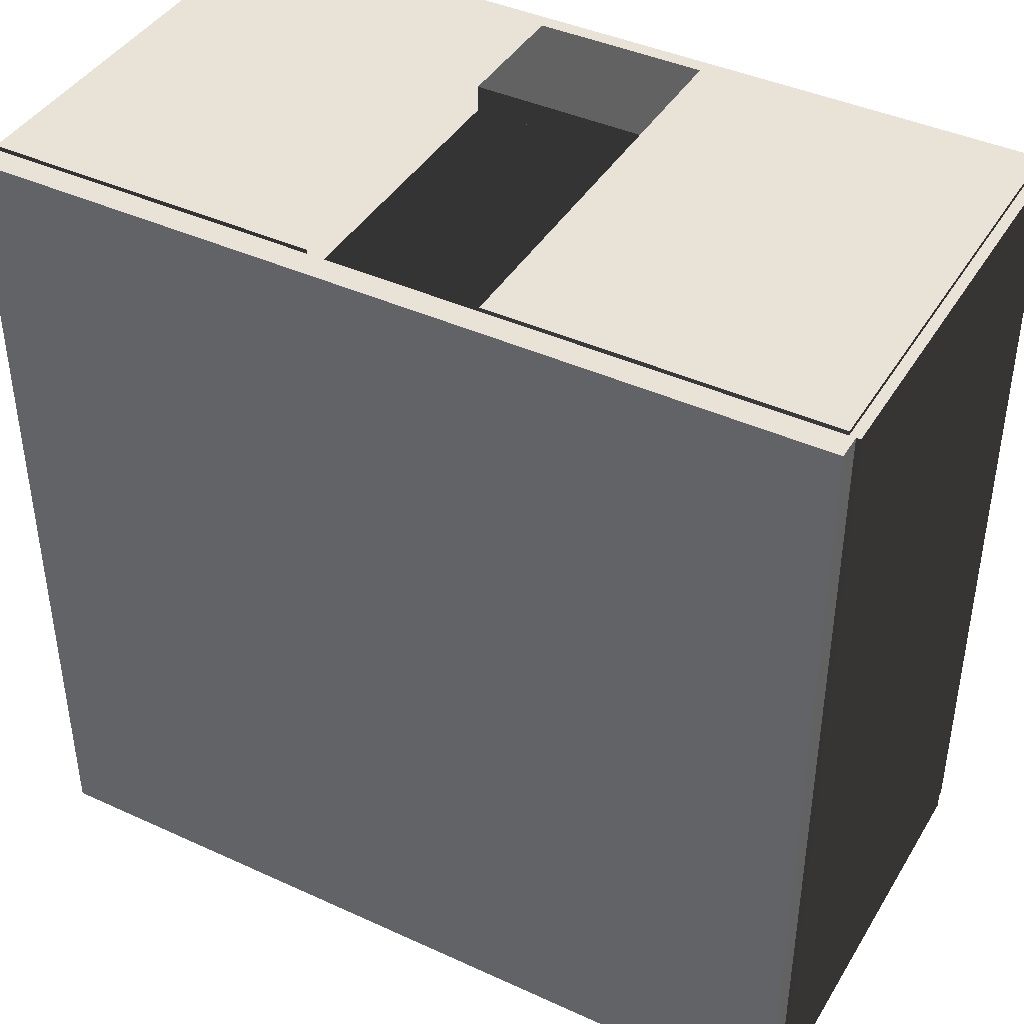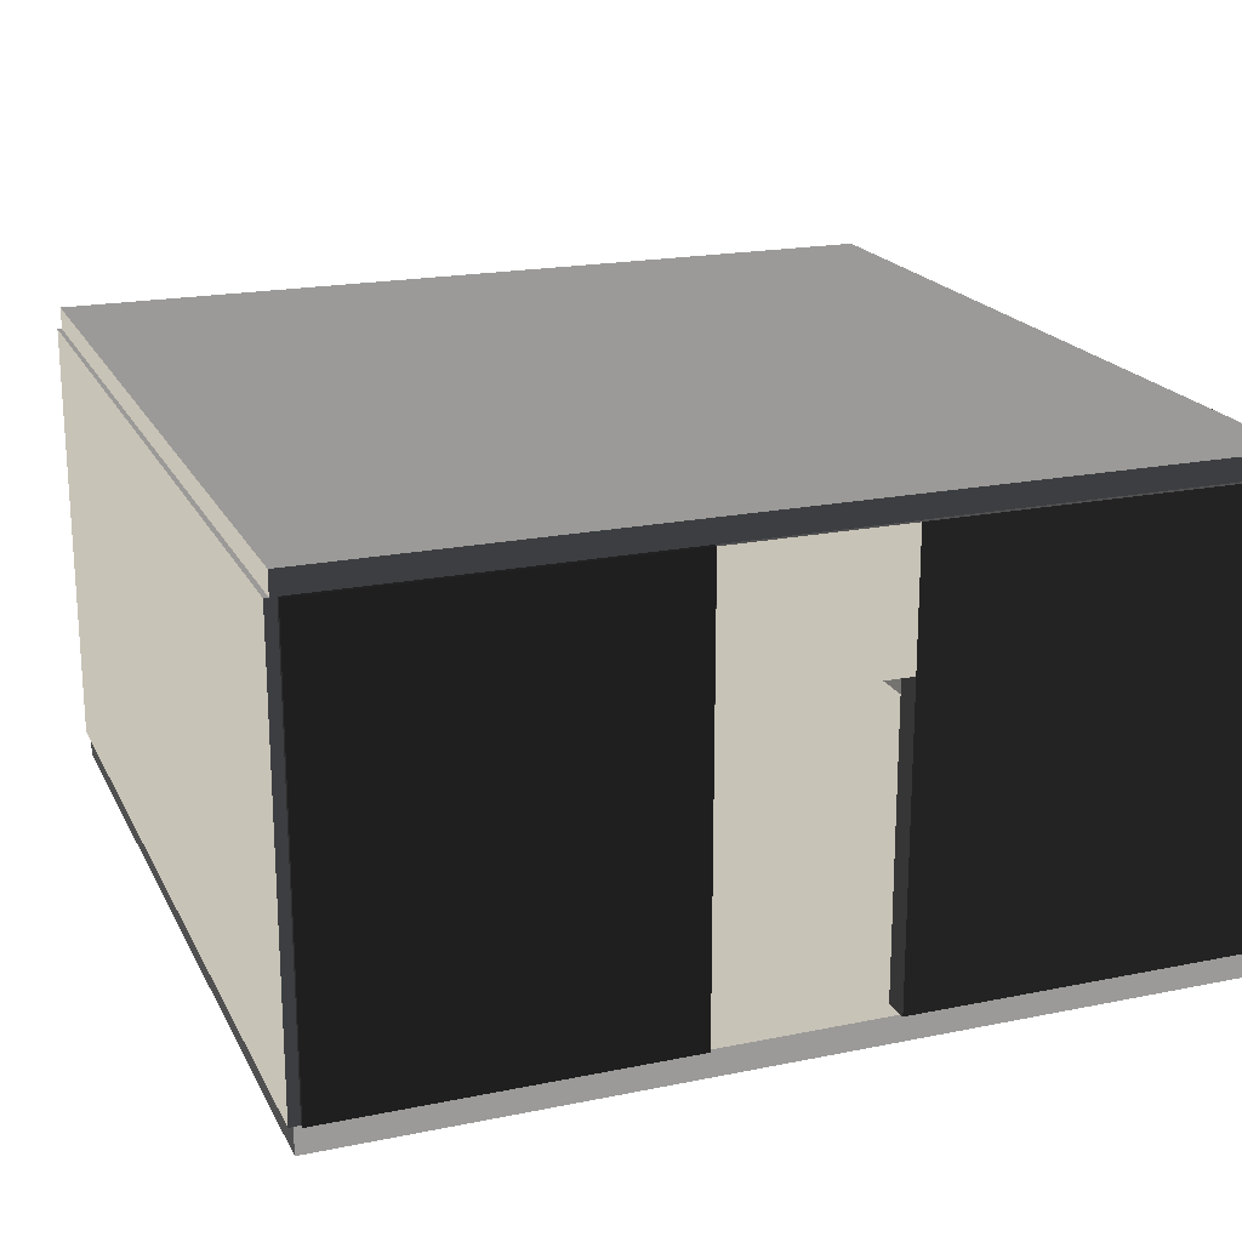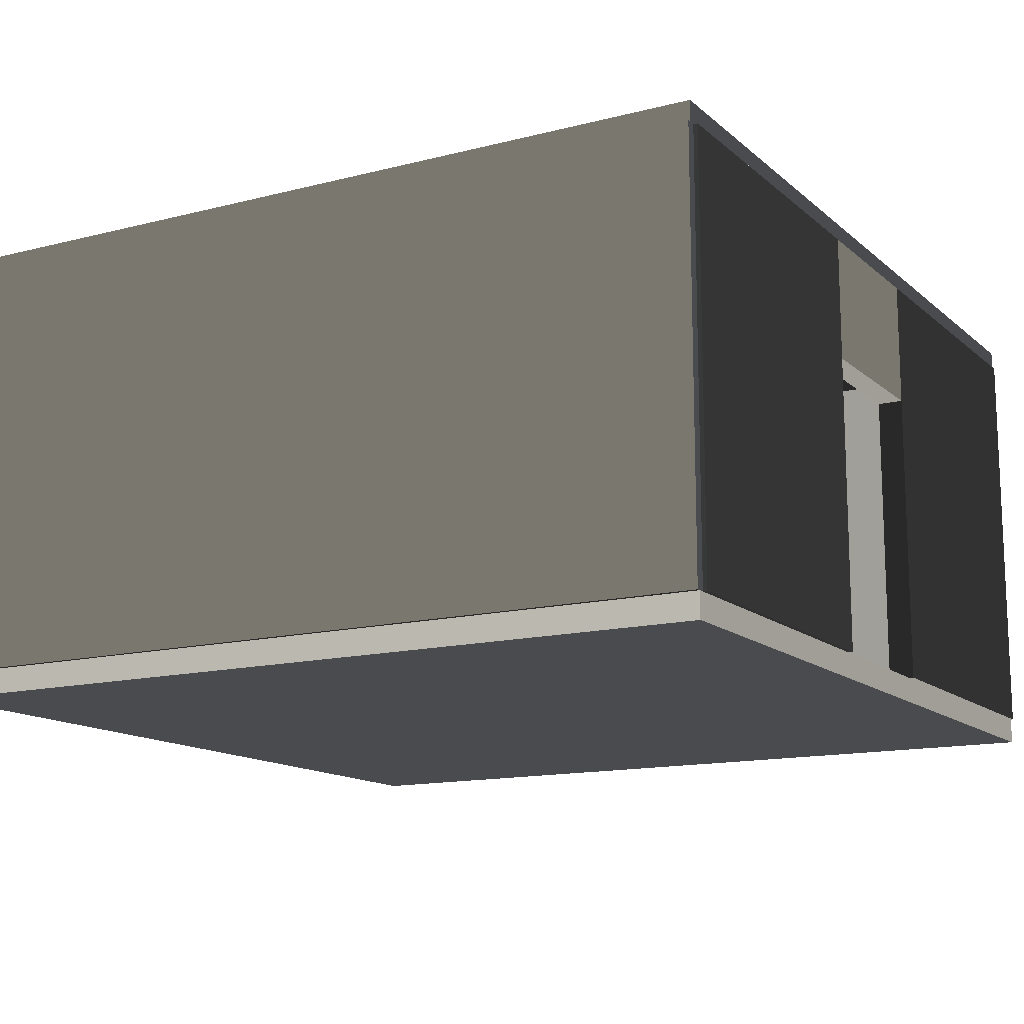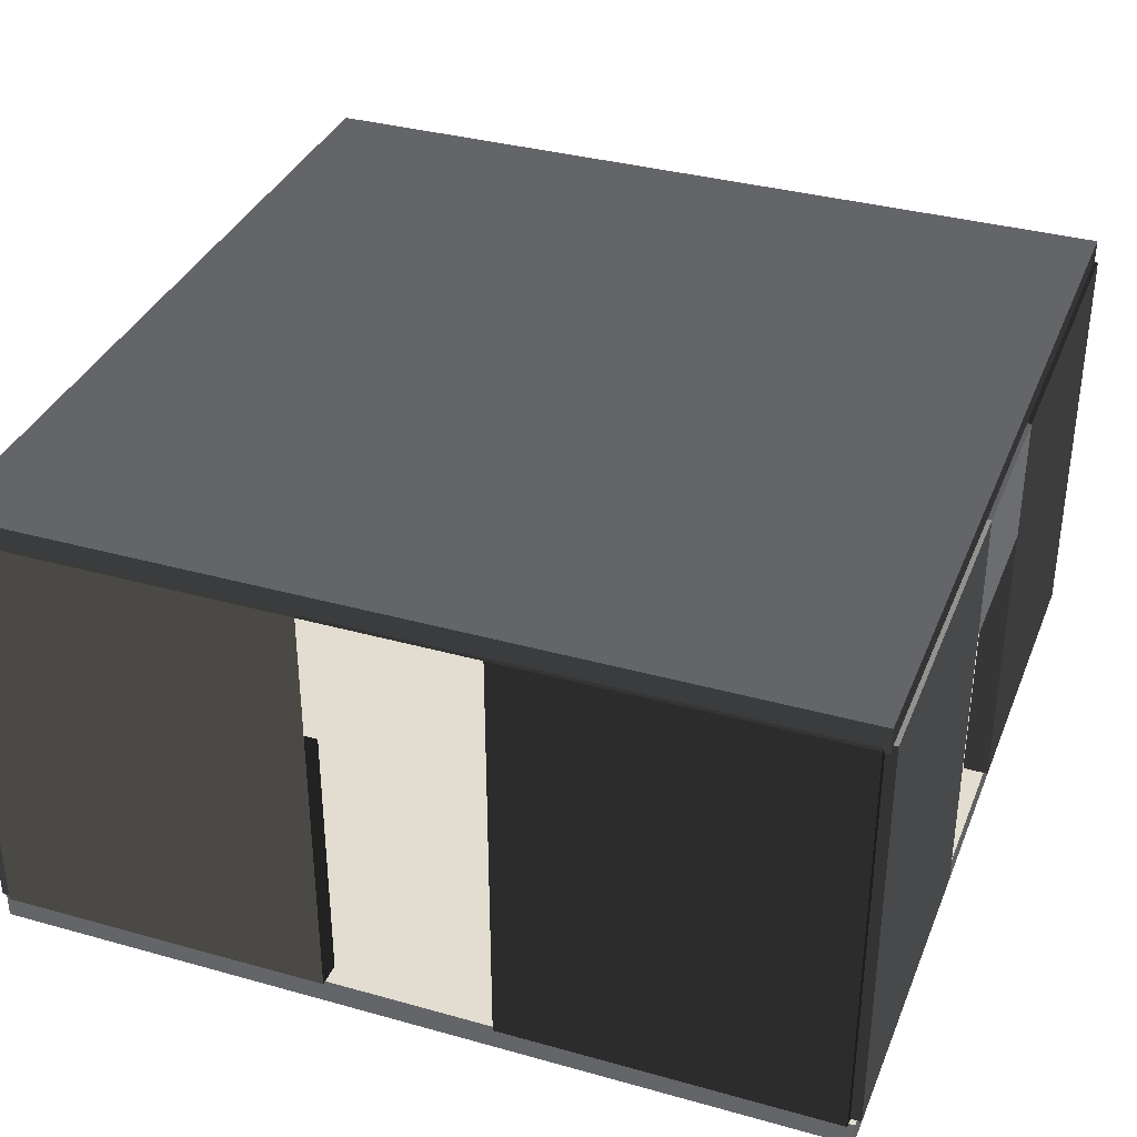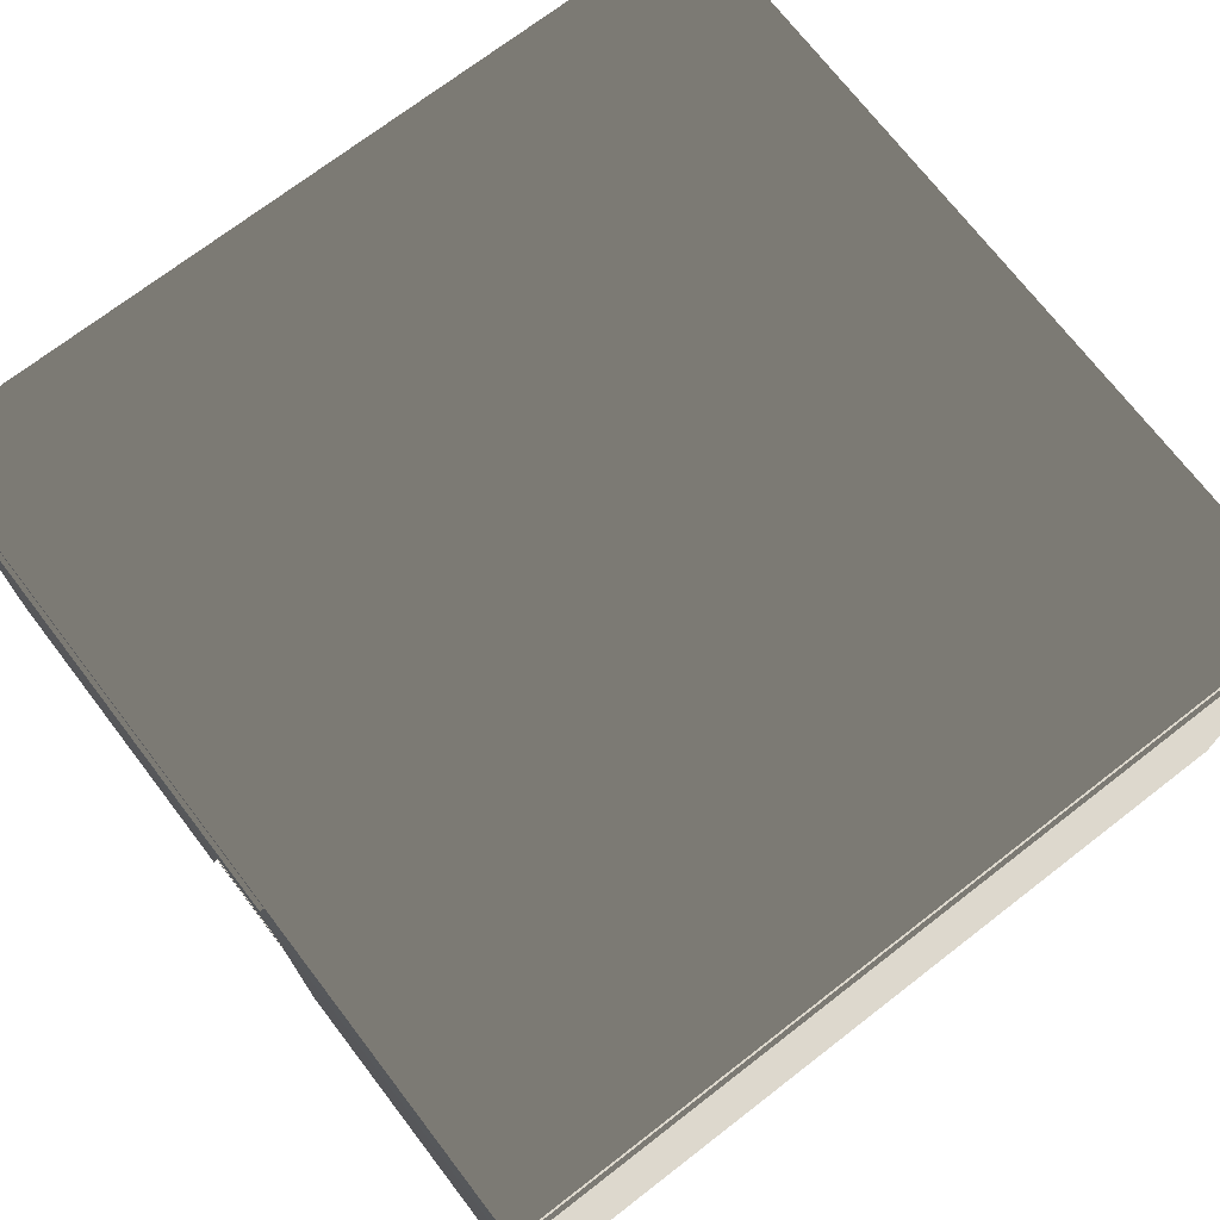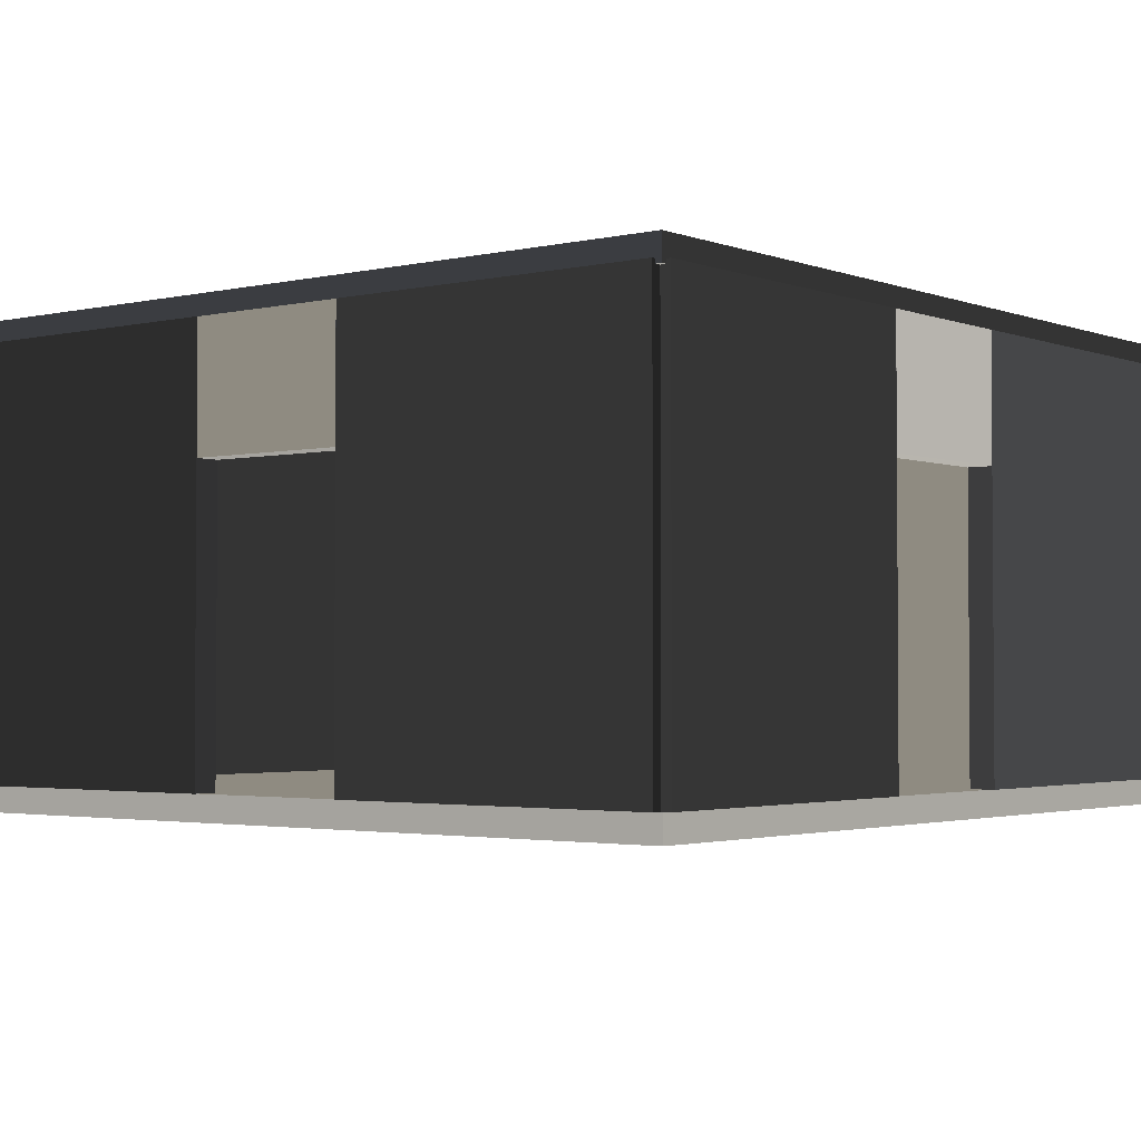
<metadata>
{"format":"obj","ext":"obj","renderer":"f3d","projection":"perspective","resolution":1024,"background":"white","views":[{"elev":41.7,"azim":28.9,"up":"+Z"},{"elev":19.8,"azim":159.4,"up":"+Y"},{"elev":-13.8,"azim":119.7,"up":"+Y"},{"elev":35.4,"azim":-159.7,"up":"+Y"},{"elev":72.3,"azim":52.4,"up":"+Y"},{"elev":-2.5,"azim":-141.7,"up":"+Y"}]}
</metadata>
<code>
o UCX_1x1_hotel_room_T_pos_x_00
v -10 -0.6 10
v -10 0 10
v -10 -0.6 -10
v -10 0 -10
v 10 -0.6 10
v 10 0 10
v 10 -0.6 -10
v 10 0 -10
f 1 2 4 3
f 3 4 8 7
f 7 8 6 5
f 5 6 2 1
f 3 7 5 1
f 8 4 2 6
o UCX_1x1_hotel_room_T_pos_x_01
v -10.1 0 9.859
v -10.1 10 9.859
v -10.1 0 1.999
v -10.1 10 1.999
v -9.5 1e-06 9.859
v -9.5 10 9.859
v -9.5 0 1.999
v -9.5 10 1.999
f 9 10 12 11
f 11 12 16 15
f 15 16 14 13
f 13 14 10 9
f 11 15 13 9
f 16 12 10 14
o UCX_1x1_hotel_room_T_pos_x_02
v -10.1 0 -1.999
v -10.1 10 -1.999
v -10.1 0 -9.859
v -10.1 10 -9.859
v -9.5 0 -1.999
v -9.5 10 -1.999
v -9.5 0 -9.859
v -9.5 10 -9.859
f 17 18 20 19
f 19 20 24 23
f 23 24 22 21
f 21 22 18 17
f 19 23 21 17
f 24 20 18 22
o UCX_1x1_hotel_room_T_pos_x_03
v -10.1 7.018 1.999
v -10.1 9.998 1.999
v -10.1 7.018 -1.999
v -10.1 9.998 -1.999
v -9.5 7.018 1.999
v -9.5 9.998 1.999
v -9.5 7.018 -1.999
v -9.5 9.998 -1.999
f 25 26 28 27
f 27 28 32 31
f 31 32 30 29
f 29 30 26 25
f 27 31 29 25
f 32 28 26 30
o UCX_1x1_hotel_room_T_pos_x_04
v 9.859 0 -9.5
v 9.859 10 -9.5
v 1.999 0 -9.5
v 1.999 10 -9.5
v 9.859 0 -10.1
v 9.859 10 -10.1
v 1.999 0 -10.1
v 1.999 10 -10.1
f 33 34 36 35
f 35 36 40 39
f 39 40 38 37
f 37 38 34 33
f 35 39 37 33
f 40 36 34 38
o UCX_1x1_hotel_room_T_pos_x_05
v -1.999 -0 -9.5
v -1.999 10 -9.5
v -9.859 -0 -9.5
v -9.859 10 -9.5
v -1.999 -0 -10.1
v -1.999 10 -10.1
v -9.859 -0 -10.1
v -9.859 10 -10.1
f 41 42 44 43
f 43 44 48 47
f 47 48 46 45
f 45 46 42 41
f 43 47 45 41
f 48 44 42 46
o UCX_1x1_hotel_room_T_pos_x_06
v 1.999 7.018 -9.5
v 1.999 9.998 -9.5
v -1.999 7.018 -9.5
v -1.999 9.998 -9.5
v 1.999 7.018 -10.1
v 1.999 9.998 -10.1
v -1.999 7.018 -10.1
v -1.999 9.998 -10.1
f 49 50 52 51
f 51 52 56 55
f 55 56 54 53
f 53 54 50 49
f 51 55 53 49
f 56 52 50 54
o UCX_1x1_hotel_room_T_pos_x_07
v 9.859 0 10.1
v 9.859 10 10.1
v 1.999 0 10.1
v 1.999 10 10.1
v 9.859 0 9.5
v 9.859 10 9.5
v 1.999 0 9.5
v 1.999 10 9.5
f 57 58 60 59
f 59 60 64 63
f 63 64 62 61
f 61 62 58 57
f 59 63 61 57
f 64 60 58 62
o UCX_1x1_hotel_room_T_pos_x_08
v -1.999 -0 10.1
v -1.999 10 10.1
v -9.859 -0 10.1
v -9.859 10 10.1
v -1.999 -0 9.5
v -1.999 10 9.5
v -9.859 -0 9.5
v -9.859 10 9.5
f 65 66 68 67
f 67 68 72 71
f 71 72 70 69
f 69 70 66 65
f 67 71 69 65
f 72 68 66 70
o UCX_1x1_hotel_room_T_pos_x_09
v 1.999 7.018 10.1
v 1.999 9.998 10.1
v -1.999 7.018 10.1
v -1.999 9.998 10.1
v 1.999 7.018 9.5
v 1.999 9.998 9.5
v -1.999 7.018 9.5
v -1.999 9.998 9.5
f 73 74 76 75
f 75 76 80 79
f 79 80 78 77
f 77 78 74 73
f 75 79 77 73
f 80 76 74 78
o UCX_1x1_hotel_room_T_pos_x_11
v -10 9.9 10
v -10 10.5 10
v -10 9.9 -10
v -10 10.5 -10
v 10 9.9 10
v 10 10.5 10
v 10 9.9 -10
v 10 10.5 -10
f 81 82 84 83
f 83 84 88 87
f 87 88 86 85
f 85 86 82 81
f 83 87 85 81
f 88 84 82 86
o UCX_1x1_hotel_room_T_pos_x_10
v 9.5 0 10
v 9.5 10 10
v 9.5 0 -10
v 9.5 10 -10
v 10.1 0 10
v 10.1 10 10
v 10.1 0 -10
v 10.1 10 -10
f 89 90 92 91
f 91 92 96 95
f 95 96 94 93
f 93 94 90 89
f 91 95 93 89
f 96 92 90 94
o 1x1_hotel_room_T_pos_x
v -10 -0.1 10
v -10 0 10
v -10 -0.1 -10
v -10 0 -10
v 10 -0.1 10
v 10 0 10
v 10 -0.1 -10
v 10 0 -10
v 10 10 -9.5
v -10 10 -9.5
v 10 0 -9.5
v -10 0 -9.5
v 2.1 7.1 -9.5
v -2.1 7.1 -9.5
v 2.1 0 -9.5
v -2.1 0 -9.5
v 10 10 -10
v -10 10 -10
v 10 0 -10
v -10 0 -10
v 2.1 7.1 -10
v -2.1 7.1 -10
v 2.1 0 -10
v -2.1 0 -10
v -10 -0 -2.4
v -10 7.4 -2.4
v -9.384 -0 -2.4
v -9.384 7.4 -2.4
v -10 -0 2.4
v -10 7.4 2.4
v -9.384 -0 2.4
v -9.384 7.4 2.4
v -9.478 7 2
v -9.478 7 -2
v -9.478 -0 -2
v -9.478 -0 2
v -10 7 -2
v -10 7 2
v -10 -0 -2
v -10 -0 2
v -9.386 -0 -2.267
v -9.386 -0 -2.133
v -9.386 -0 2.267
v -9.386 -0 2.133
v -9.386 7.267 2.267
v -9.386 7.133 2.133
v -9.386 7.267 -2.267
v -9.386 7.133 -2.133
v -9.365 -0 -2.333
v -9.365 -0 2.333
v -9.365 7.333 2.333
v -9.365 7.333 -2.333
v -9.5 10 -10
v -9.5 10 10
v -9.5 0 -10
v -9.5 0 10
v -9.5 7.1 -2.1
v -9.5 7.1 2.1
v -9.5 0 -2.1
v -9.5 0 2.1
v -10 10 -10
v -10 10 10
v -10 0 -10
v -10 0 10
v -10 7.1 -2.1
v -10 7.1 2.1
v -10 0 -2.1
v -10 0 2.1
v -10 10 9.5
v 10 10 9.5
v -10 0 9.5
v 10 0 9.5
v -2.1 7.1 9.5
v 2.1 7.1 9.5
v -2.1 0 9.5
v 2.1 0 9.5
v -10 10 10
v 10 10 10
v -10 0 10
v 10 0 10
v -2.1 7.1 10
v 2.1 7.1 10
v -2.1 0 10
v 2.1 0 10
v 9.5 10 10
v 9.5 10 -10
v 9.5 0 10
v 9.5 0 -10
v 10 10 10
v 10 10 -10
v 10 0 10
v 10 0 -10
v -2.4 -0 10
v -2.4 7.4 10
v -2.4 -0 9.384
v -2.4 7.4 9.384
v 2.4 -0 10
v 2.4 7.4 10
v 2.4 -0 9.384
v 2.4 7.4 9.384
v 2 7 9.478
v -2 7 9.478
v -2 -0 9.478
v 2 -0 9.478
v -2 7 10
v 2 7 10
v -2 -0 10
v 2 -0 10
v -2.267 -0 9.386
v -2.133 -0 9.386
v 2.267 -0 9.386
v 2.133 -0 9.386
v 2.267 7.267 9.386
v 2.133 7.133 9.386
v -2.267 7.267 9.386
v -2.133 7.133 9.386
v -2.333 -0 9.365
v 2.333 -0 9.365
v 2.333 7.333 9.365
v -2.333 7.333 9.365
v 2.4 -0 -10
v 2.4 7.4 -10
v 2.4 -0 -9.384
v 2.4 7.4 -9.384
v -2.4 -0 -10
v -2.4 7.4 -10
v -2.4 -0 -9.384
v -2.4 7.4 -9.384
v -2 7 -9.478
v 2 7 -9.478
v 2 -0 -9.478
v -2 -0 -9.478
v 2 7 -10
v -2 7 -10
v 2 -0 -10
v -2 -0 -10
v 2.267 -0 -9.386
v 2.133 -0 -9.386
v -2.267 -0 -9.386
v -2.133 -0 -9.386
v -2.267 7.267 -9.386
v -2.133 7.133 -9.386
v 2.267 7.267 -9.386
v 2.133 7.133 -9.386
v 2.333 -0 -9.365
v -2.333 -0 -9.365
v -2.333 7.333 -9.365
v 2.333 7.333 -9.365
v -10 9.9 10
v -10 10.1 10
v -10 9.9 -10
v -10 10.1 -10
v 10 9.9 10
v 10 10.1 10
v 10 9.9 -10
v 10 10.1 -10
f 253 254 256 255
f 255 256 260 259
f 259 260 258 257
f 257 258 254 253
f 255 259 257 253
f 260 256 254 258

</code>
